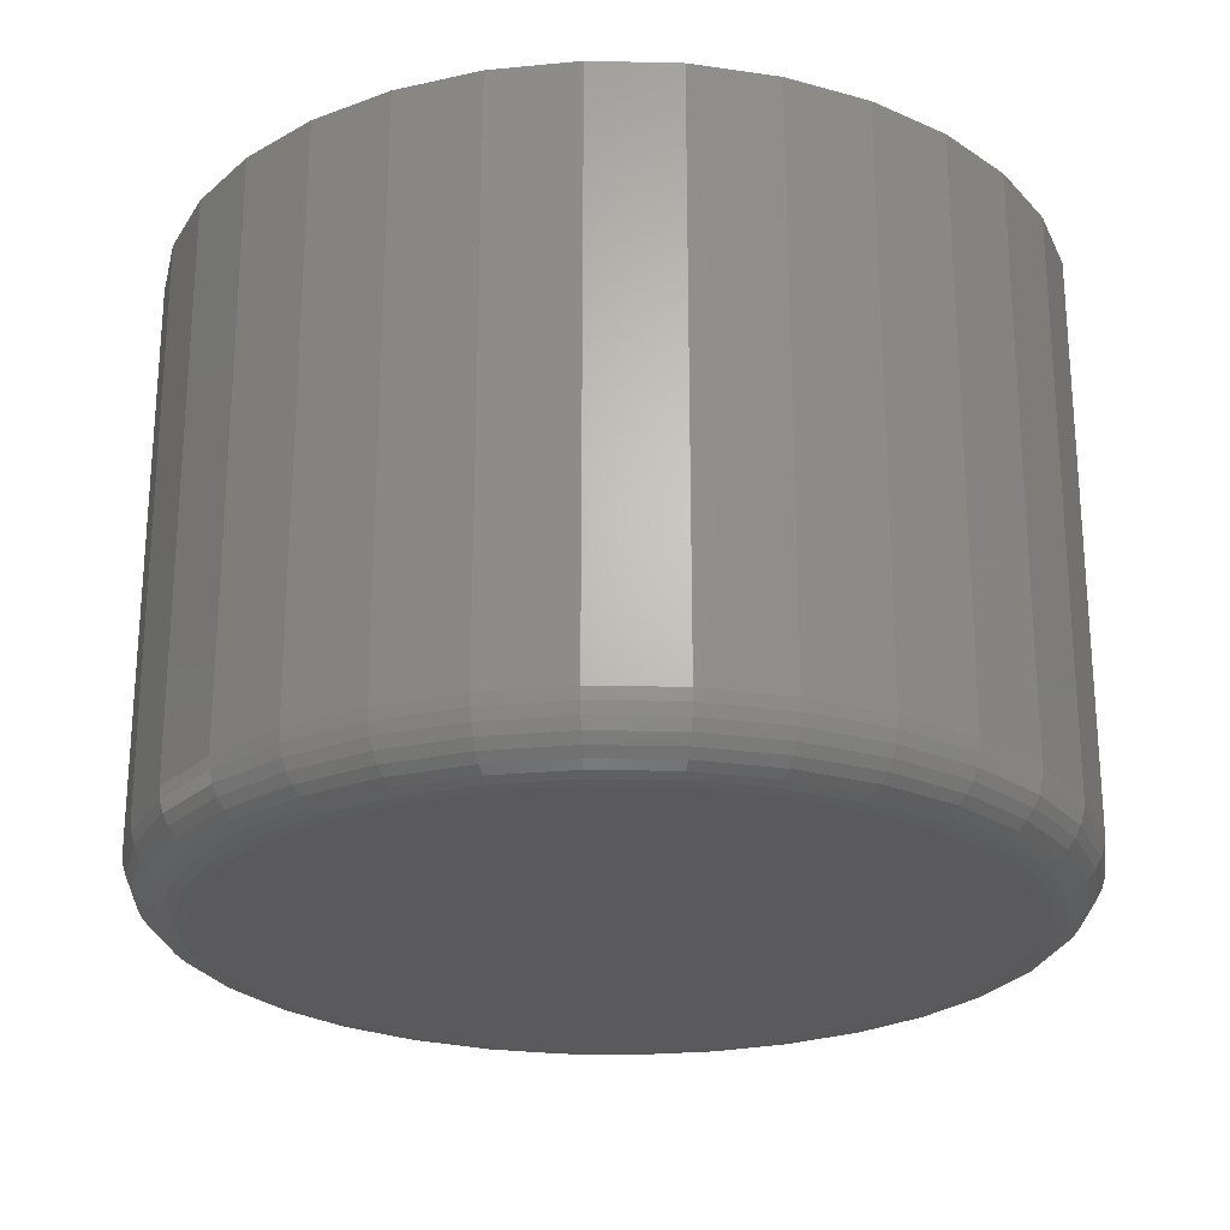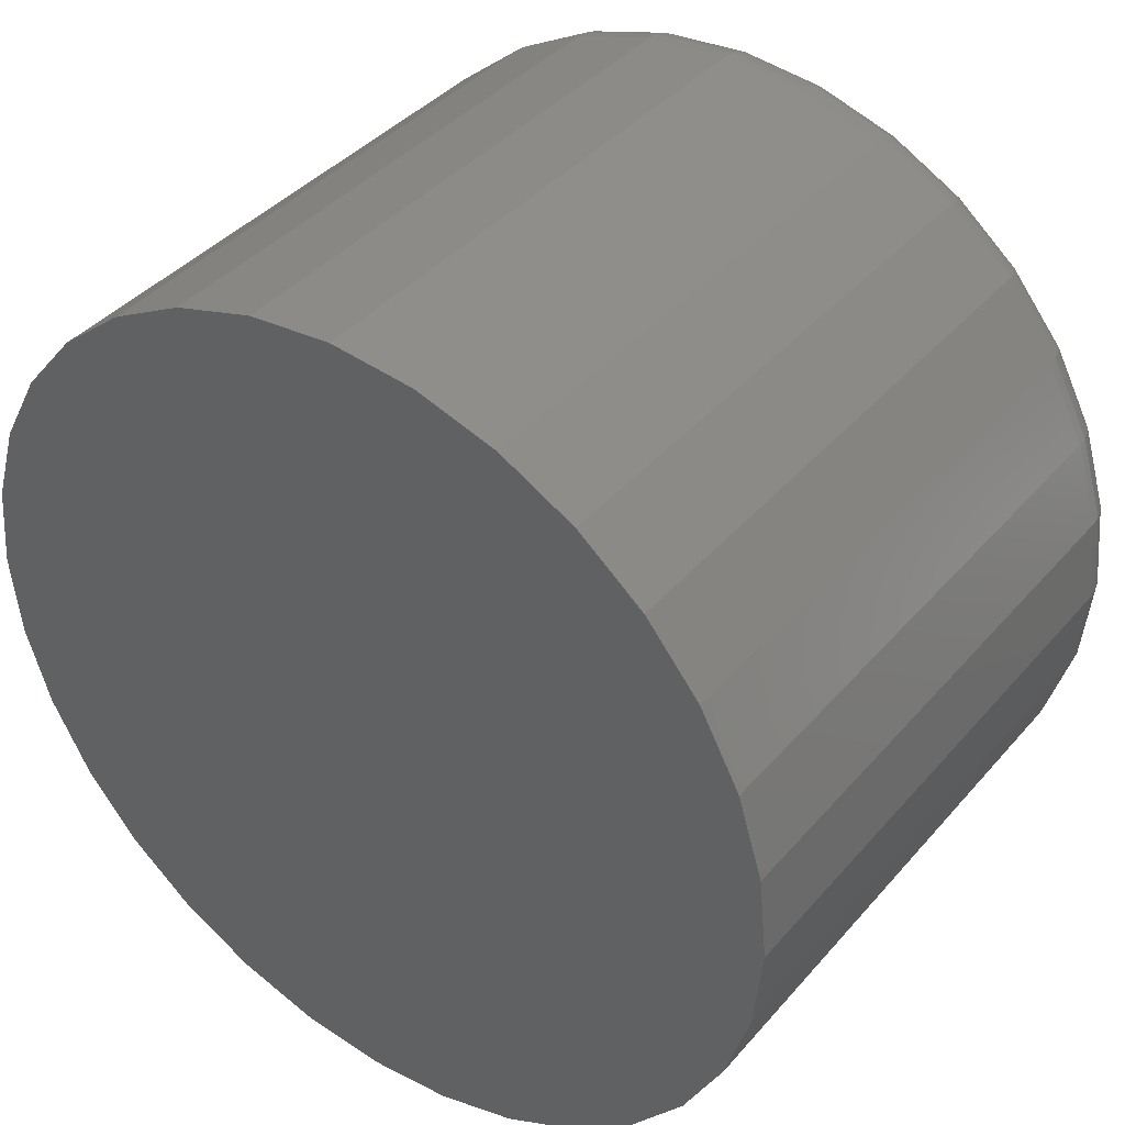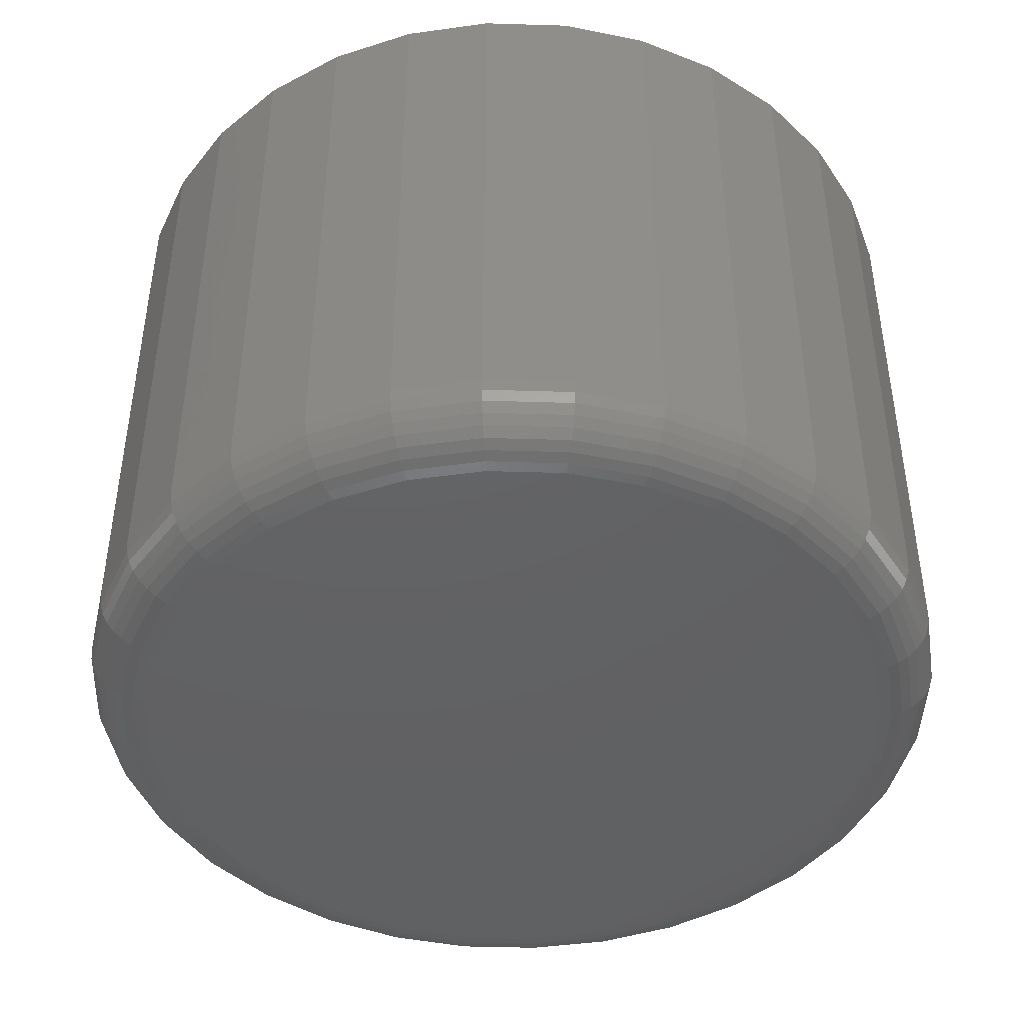
<metadata>
{"format":"stl","ext":"stl","renderer":"f3d","projection":"perspective","resolution":1024,"background":"white","views":[{"elev":-24.3,"azim":14.7,"up":"+Z"},{"elev":39.6,"azim":36.2,"up":"+Y"},{"elev":-44.2,"azim":26.1,"up":"+Z"}]}
</metadata>
<code>
# stl→obj: 320 verts, 636 faces
v 0.005921 0.4507 0
v 0.09386 0.4421 0
v -0.08201 0.4421 0
v 0.005921 -0.4507 0
v -0.08201 -0.4421 0
v 0.09386 -0.4421 0
v -0.1666 -0.4164 0
v 0.1784 -0.4164 0
v -0.2445 -0.3748 0
v 0.2563 -0.3748 0
v -0.3128 -0.3187 0
v 0.3246 -0.3187 0
v -0.3689 -0.2504 0
v 0.3807 -0.2504 0
v -0.4105 -0.1725 0
v 0.4224 -0.1725 0
v -0.4362 -0.08794 0
v 0.448 -0.08794 0
v -0.4448 -1.84e-16 0
v 0.4567 -1.495e-16 0
v -0.4362 0.08794 0
v 0.448 0.08794 0
v -0.4105 0.1725 0
v 0.4224 0.1725 0
v -0.3689 0.2504 0
v 0.3807 0.2504 0
v -0.3128 0.3187 0
v 0.3246 0.3187 0
v -0.2445 0.3748 0
v 0.2563 0.3748 0
v -0.1666 0.4164 0
v 0.1784 0.4164 0
v 0.527 -5.904e-16 0.07031
v 0.527 0 0.75
v 0.517 -0.1017 0.07031
v 0.517 -0.1017 0.75
v 0.4873 -0.1994 0.07031
v 0.4873 -0.1994 0.75
v 0.4392 -0.2895 0.07031
v 0.4392 -0.2895 0.75
v 0.3744 -0.3684 0.07031
v 0.3744 -0.3684 0.75
v 0.2954 -0.4332 0.07031
v 0.2954 -0.4332 0.75
v 0.2053 -0.4814 0.07031
v 0.2053 -0.4814 0.75
v 0.1076 -0.511 0.07031
v 0.1076 -0.511 0.75
v 0.005921 -0.5211 0.07031
v 0.005921 -0.5211 0.75
v -0.09573 -0.511 0.07031
v -0.09573 -0.511 0.75
v -0.1935 -0.4814 0.07031
v -0.1935 -0.4814 0.75
v -0.2836 -0.4332 0.07031
v -0.2836 -0.4332 0.75
v -0.3625 -0.3684 0.07031
v -0.3625 -0.3684 0.75
v -0.4273 -0.2895 0.07031
v -0.4273 -0.2895 0.75
v -0.4755 -0.1994 0.07031
v -0.4755 -0.1994 0.75
v -0.5051 -0.1017 0.07031
v -0.5051 -0.1017 0.75
v -0.5151 6.381e-17 0.07031
v -0.5151 6.381e-17 0.75
v -0.5051 0.1017 0.07031
v -0.5051 0.1017 0.75
v -0.4755 0.1994 0.07031
v -0.4755 0.1994 0.75
v -0.4273 0.2895 0.07031
v -0.4273 0.2895 0.75
v -0.3625 0.3684 0.07031
v -0.3625 0.3684 0.75
v -0.2836 0.4332 0.07031
v -0.2836 0.4332 0.75
v -0.1935 0.4814 0.07031
v -0.1935 0.4814 0.75
v -0.09573 0.511 0.07031
v -0.09573 0.511 0.75
v 0.005921 0.5211 0.07031
v 0.005921 0.5211 0.75
v 0.1076 0.511 0.07031
v 0.1076 0.511 0.75
v 0.2053 0.4814 0.07031
v 0.2053 0.4814 0.75
v 0.2954 0.4332 0.07031
v 0.2954 0.4332 0.75
v 0.3744 0.3684 0.07031
v 0.3744 0.3684 0.75
v 0.4392 0.2895 0.07031
v 0.4392 0.2895 0.75
v 0.4873 0.1994 0.07031
v 0.4873 0.1994 0.75
v 0.517 0.1017 0.07031
v 0.517 0.1017 0.75
v -0.5138 -2.498e-16 0.0566
v -0.5038 0.1014 0.0566
v -0.5098 -2.498e-16 0.04341
v -0.4999 0.1006 0.04341
v -0.5033 -2.498e-16 0.03125
v -0.4935 0.09934 0.03125
v -0.4945 -2.22e-16 0.02059
v -0.4849 0.09763 0.02059
v -0.4839 -2.22e-16 0.01185
v -0.4745 0.09556 0.01185
v -0.4717 -2.22e-16 0.005352
v -0.4625 0.09318 0.005352
v -0.4585 -1.665e-16 0.001351
v -0.4496 0.09061 0.001351
v 0.5156 0.1014 0.0566
v 0.5256 -3.886e-16 0.0566
v 0.5117 0.1006 0.04341
v 0.5216 -3.886e-16 0.04341
v 0.5053 0.09934 0.03125
v 0.5151 -3.886e-16 0.03125
v 0.4968 0.09763 0.02059
v 0.5064 -3.886e-16 0.02059
v 0.4863 0.09556 0.01185
v 0.4957 -3.886e-16 0.01185
v 0.4744 0.09318 0.005352
v 0.4836 -3.886e-16 0.005352
v 0.4615 0.09061 0.001351
v 0.4704 -3.608e-16 0.001351
v 0.4861 0.1989 0.0566
v 0.4824 0.1973 0.04341
v 0.4764 0.1949 0.03125
v 0.4683 0.1915 0.02059
v 0.4584 0.1874 0.01185
v 0.4472 0.1828 0.005352
v 0.435 0.1777 0.001351
v 0.438 0.2887 0.0566
v 0.4347 0.2865 0.04341
v 0.4293 0.2829 0.03125
v 0.422 0.278 0.02059
v 0.4132 0.2721 0.01185
v 0.4031 0.2654 0.005352
v 0.3921 0.258 0.001351
v 0.3734 0.3675 0.0566
v 0.3706 0.3647 0.04341
v 0.366 0.3601 0.03125
v 0.3598 0.3539 0.02059
v 0.3523 0.3463 0.01185
v 0.3437 0.3377 0.005352
v 0.3343 0.3284 0.001351
v 0.2947 0.4321 0.0566
v 0.2924 0.4288 0.04341
v 0.2888 0.4234 0.03125
v 0.284 0.4161 0.02059
v 0.278 0.4073 0.01185
v 0.2713 0.3971 0.005352
v 0.264 0.3862 0.001351
v 0.2048 0.4801 0.0566
v 0.2033 0.4764 0.04341
v 0.2008 0.4704 0.03125
v 0.1974 0.4624 0.02059
v 0.1934 0.4525 0.01185
v 0.1887 0.4413 0.005352
v 0.1837 0.4291 0.001351
v 0.1073 0.5097 0.0566
v 0.1065 0.5058 0.04341
v 0.1053 0.4994 0.03125
v 0.1036 0.4908 0.02059
v 0.1015 0.4804 0.01185
v 0.09911 0.4685 0.005352
v 0.09653 0.4555 0.001351
v 0.005921 0.5197 0.0566
v 0.005921 0.5157 0.04341
v 0.005921 0.5092 0.03125
v 0.005921 0.5005 0.02059
v 0.005921 0.4898 0.01185
v 0.005921 0.4776 0.005352
v 0.005921 0.4645 0.001351
v -0.09547 0.5097 0.0566
v -0.09469 0.5058 0.04341
v -0.09342 0.4994 0.03125
v -0.09171 0.4908 0.02059
v -0.08963 0.4804 0.01185
v -0.08726 0.4685 0.005352
v -0.08469 0.4555 0.001351
v -0.193 0.4801 0.0566
v -0.1914 0.4764 0.04341
v -0.1889 0.4704 0.03125
v -0.1856 0.4624 0.02059
v -0.1815 0.4525 0.01185
v -0.1769 0.4413 0.005352
v -0.1718 0.4291 0.001351
v -0.2828 0.4321 0.0566
v -0.2806 0.4288 0.04341
v -0.277 0.4234 0.03125
v -0.2721 0.4161 0.02059
v -0.2662 0.4073 0.01185
v -0.2594 0.3971 0.005352
v -0.2521 0.3862 0.001351
v -0.3616 0.3675 0.0566
v -0.3587 0.3647 0.04341
v -0.3541 0.3601 0.03125
v -0.348 0.3539 0.02059
v -0.3404 0.3463 0.01185
v -0.3318 0.3377 0.005352
v -0.3225 0.3284 0.001351
v -0.4262 0.2887 0.0566
v -0.4229 0.2865 0.04341
v -0.4175 0.2829 0.03125
v -0.4102 0.278 0.02059
v -0.4013 0.2721 0.01185
v -0.3912 0.2654 0.005352
v -0.3803 0.258 0.001351
v -0.4742 0.1989 0.0566
v -0.4705 0.1973 0.04341
v -0.4645 0.1949 0.03125
v -0.4564 0.1915 0.02059
v -0.4466 0.1874 0.01185
v -0.4354 0.1828 0.005352
v -0.4232 0.1777 0.001351
v 0.5156 -0.1014 0.0566
v 0.5117 -0.1006 0.04341
v 0.5053 -0.09934 0.03125
v 0.4968 -0.09763 0.02059
v 0.4863 -0.09556 0.01185
v 0.4744 -0.09318 0.005352
v 0.4615 -0.09061 0.001351
v -0.5038 -0.1014 0.0566
v -0.4999 -0.1006 0.04341
v -0.4935 -0.09934 0.03125
v -0.4849 -0.09763 0.02059
v -0.4745 -0.09556 0.01185
v -0.4625 -0.09318 0.005352
v -0.4496 -0.09061 0.001351
v -0.4742 -0.1989 0.0566
v -0.4705 -0.1973 0.04341
v -0.4645 -0.1949 0.03125
v -0.4564 -0.1915 0.02059
v -0.4466 -0.1874 0.01185
v -0.4354 -0.1828 0.005352
v -0.4232 -0.1777 0.001351
v -0.4262 -0.2887 0.0566
v -0.4229 -0.2865 0.04341
v -0.4175 -0.2829 0.03125
v -0.4102 -0.278 0.02059
v -0.4013 -0.2721 0.01185
v -0.3912 -0.2654 0.005352
v -0.3803 -0.258 0.001351
v -0.3616 -0.3675 0.0566
v -0.3587 -0.3647 0.04341
v -0.3541 -0.3601 0.03125
v -0.348 -0.3539 0.02059
v -0.3404 -0.3463 0.01185
v -0.3318 -0.3377 0.005352
v -0.3225 -0.3284 0.001351
v -0.2828 -0.4321 0.0566
v -0.2806 -0.4288 0.04341
v -0.277 -0.4234 0.03125
v -0.2721 -0.4161 0.02059
v -0.2662 -0.4073 0.01185
v -0.2594 -0.3971 0.005352
v -0.2521 -0.3862 0.001351
v -0.193 -0.4801 0.0566
v -0.1914 -0.4764 0.04341
v -0.1889 -0.4704 0.03125
v -0.1856 -0.4624 0.02059
v -0.1815 -0.4525 0.01185
v -0.1769 -0.4413 0.005352
v -0.1718 -0.4291 0.001351
v -0.09547 -0.5097 0.0566
v -0.09469 -0.5058 0.04341
v -0.09342 -0.4994 0.03125
v -0.09171 -0.4908 0.02059
v -0.08963 -0.4804 0.01185
v -0.08726 -0.4685 0.005352
v -0.08469 -0.4555 0.001351
v 0.005921 -0.5197 0.0566
v 0.005921 -0.5157 0.04341
v 0.005921 -0.5092 0.03125
v 0.005921 -0.5005 0.02059
v 0.005921 -0.4898 0.01185
v 0.005921 -0.4776 0.005352
v 0.005921 -0.4645 0.001351
v 0.1073 -0.5097 0.0566
v 0.1065 -0.5058 0.04341
v 0.1053 -0.4994 0.03125
v 0.1036 -0.4908 0.02059
v 0.1015 -0.4804 0.01185
v 0.09911 -0.4685 0.005352
v 0.09653 -0.4555 0.001351
v 0.2048 -0.4801 0.0566
v 0.2033 -0.4764 0.04341
v 0.2008 -0.4704 0.03125
v 0.1974 -0.4624 0.02059
v 0.1934 -0.4525 0.01185
v 0.1887 -0.4413 0.005352
v 0.1837 -0.4291 0.001351
v 0.2947 -0.4321 0.0566
v 0.2924 -0.4288 0.04341
v 0.2888 -0.4234 0.03125
v 0.284 -0.4161 0.02059
v 0.278 -0.4073 0.01185
v 0.2713 -0.3971 0.005352
v 0.264 -0.3862 0.001351
v 0.3734 -0.3675 0.0566
v 0.3706 -0.3647 0.04341
v 0.366 -0.3601 0.03125
v 0.3598 -0.3539 0.02059
v 0.3523 -0.3463 0.01185
v 0.3437 -0.3377 0.005352
v 0.3343 -0.3284 0.001351
v 0.438 -0.2887 0.0566
v 0.4347 -0.2865 0.04341
v 0.4293 -0.2829 0.03125
v 0.422 -0.278 0.02059
v 0.4132 -0.2721 0.01185
v 0.4031 -0.2654 0.005352
v 0.3921 -0.258 0.001351
v 0.4861 -0.1989 0.0566
v 0.4824 -0.1973 0.04341
v 0.4764 -0.1949 0.03125
v 0.4683 -0.1915 0.02059
v 0.4584 -0.1874 0.01185
v 0.4472 -0.1828 0.005352
v 0.435 -0.1777 0.001351
f 1 2 3
f 4 5 6
f 6 5 7
f 6 7 8
f 8 7 9
f 8 9 10
f 10 9 11
f 10 11 12
f 12 11 13
f 12 13 14
f 14 13 15
f 14 15 16
f 16 15 17
f 16 17 18
f 18 17 19
f 18 19 20
f 20 19 21
f 20 21 22
f 22 21 23
f 22 23 24
f 24 23 25
f 24 25 26
f 26 25 27
f 26 27 28
f 28 27 29
f 28 29 30
f 30 29 31
f 30 31 32
f 32 31 3
f 32 3 2
f 33 34 35
f 35 34 36
f 35 36 37
f 37 36 38
f 37 38 39
f 39 38 40
f 39 40 41
f 41 40 42
f 41 42 43
f 43 42 44
f 43 44 45
f 45 44 46
f 45 46 47
f 47 46 48
f 47 48 49
f 49 48 50
f 49 50 51
f 51 50 52
f 51 52 53
f 53 52 54
f 53 54 55
f 55 54 56
f 55 56 57
f 57 56 58
f 57 58 59
f 59 58 60
f 59 60 61
f 61 60 62
f 61 62 63
f 63 62 64
f 63 64 65
f 65 64 66
f 65 66 67
f 67 66 68
f 67 68 69
f 69 68 70
f 69 70 71
f 71 70 72
f 71 72 73
f 73 72 74
f 73 74 75
f 75 74 76
f 75 76 77
f 77 76 78
f 77 78 79
f 79 78 80
f 79 80 81
f 81 80 82
f 81 82 83
f 83 82 84
f 83 84 85
f 85 84 86
f 85 86 87
f 87 86 88
f 87 88 89
f 89 88 90
f 89 90 91
f 91 90 92
f 91 92 93
f 93 92 94
f 93 94 95
f 95 94 96
f 95 96 33
f 33 96 34
f 65 67 97
f 97 67 98
f 97 98 99
f 99 98 100
f 99 100 101
f 101 100 102
f 101 102 103
f 103 102 104
f 103 104 105
f 105 104 106
f 105 106 107
f 107 106 108
f 107 108 109
f 109 108 110
f 109 110 19
f 19 110 21
f 95 33 111
f 111 33 112
f 111 112 113
f 113 112 114
f 113 114 115
f 115 114 116
f 115 116 117
f 117 116 118
f 117 118 119
f 119 118 120
f 119 120 121
f 121 120 122
f 121 122 123
f 123 122 124
f 123 124 22
f 22 124 20
f 93 95 125
f 125 95 111
f 125 111 126
f 126 111 113
f 126 113 127
f 127 113 115
f 127 115 128
f 128 115 117
f 128 117 129
f 129 117 119
f 129 119 130
f 130 119 121
f 130 121 131
f 131 121 123
f 131 123 24
f 24 123 22
f 91 93 132
f 132 93 125
f 132 125 133
f 133 125 126
f 133 126 134
f 134 126 127
f 134 127 135
f 135 127 128
f 135 128 136
f 136 128 129
f 136 129 137
f 137 129 130
f 137 130 138
f 138 130 131
f 138 131 26
f 26 131 24
f 89 91 139
f 139 91 132
f 139 132 140
f 140 132 133
f 140 133 141
f 141 133 134
f 141 134 142
f 142 134 135
f 142 135 143
f 143 135 136
f 143 136 144
f 144 136 137
f 144 137 145
f 145 137 138
f 145 138 28
f 28 138 26
f 87 89 146
f 146 89 139
f 146 139 147
f 147 139 140
f 147 140 148
f 148 140 141
f 148 141 149
f 149 141 142
f 149 142 150
f 150 142 143
f 150 143 151
f 151 143 144
f 151 144 152
f 152 144 145
f 152 145 30
f 30 145 28
f 85 87 153
f 153 87 146
f 153 146 154
f 154 146 147
f 154 147 155
f 155 147 148
f 155 148 156
f 156 148 149
f 156 149 157
f 157 149 150
f 157 150 158
f 158 150 151
f 158 151 159
f 159 151 152
f 159 152 32
f 32 152 30
f 83 85 160
f 160 85 153
f 160 153 161
f 161 153 154
f 161 154 162
f 162 154 155
f 162 155 163
f 163 155 156
f 163 156 164
f 164 156 157
f 164 157 165
f 165 157 158
f 165 158 166
f 166 158 159
f 166 159 2
f 2 159 32
f 81 83 167
f 167 83 160
f 167 160 168
f 168 160 161
f 168 161 169
f 169 161 162
f 169 162 170
f 170 162 163
f 170 163 171
f 171 163 164
f 171 164 172
f 172 164 165
f 172 165 173
f 173 165 166
f 173 166 1
f 1 166 2
f 79 81 174
f 174 81 167
f 174 167 175
f 175 167 168
f 175 168 176
f 176 168 169
f 176 169 177
f 177 169 170
f 177 170 178
f 178 170 171
f 178 171 179
f 179 171 172
f 179 172 180
f 180 172 173
f 180 173 3
f 3 173 1
f 77 79 181
f 181 79 174
f 181 174 182
f 182 174 175
f 182 175 183
f 183 175 176
f 183 176 184
f 184 176 177
f 184 177 185
f 185 177 178
f 185 178 186
f 186 178 179
f 186 179 187
f 187 179 180
f 187 180 31
f 31 180 3
f 75 77 188
f 188 77 181
f 188 181 189
f 189 181 182
f 189 182 190
f 190 182 183
f 190 183 191
f 191 183 184
f 191 184 192
f 192 184 185
f 192 185 193
f 193 185 186
f 193 186 194
f 194 186 187
f 194 187 29
f 29 187 31
f 73 75 195
f 195 75 188
f 195 188 196
f 196 188 189
f 196 189 197
f 197 189 190
f 197 190 198
f 198 190 191
f 198 191 199
f 199 191 192
f 199 192 200
f 200 192 193
f 200 193 201
f 201 193 194
f 201 194 27
f 27 194 29
f 71 73 202
f 202 73 195
f 202 195 203
f 203 195 196
f 203 196 204
f 204 196 197
f 204 197 205
f 205 197 198
f 205 198 206
f 206 198 199
f 206 199 207
f 207 199 200
f 207 200 208
f 208 200 201
f 208 201 25
f 25 201 27
f 69 71 209
f 209 71 202
f 209 202 210
f 210 202 203
f 210 203 211
f 211 203 204
f 211 204 212
f 212 204 205
f 212 205 213
f 213 205 206
f 213 206 214
f 214 206 207
f 214 207 215
f 215 207 208
f 215 208 23
f 23 208 25
f 67 69 98
f 98 69 209
f 98 209 100
f 100 209 210
f 100 210 102
f 102 210 211
f 102 211 104
f 104 211 212
f 104 212 106
f 106 212 213
f 106 213 108
f 108 213 214
f 108 214 110
f 110 214 215
f 110 215 21
f 21 215 23
f 33 35 112
f 112 35 216
f 112 216 114
f 114 216 217
f 114 217 116
f 116 217 218
f 116 218 118
f 118 218 219
f 118 219 120
f 120 219 220
f 120 220 122
f 122 220 221
f 122 221 124
f 124 221 222
f 124 222 20
f 20 222 18
f 63 65 223
f 223 65 97
f 223 97 224
f 224 97 99
f 224 99 225
f 225 99 101
f 225 101 226
f 226 101 103
f 226 103 227
f 227 103 105
f 227 105 228
f 228 105 107
f 228 107 229
f 229 107 109
f 229 109 17
f 17 109 19
f 61 63 230
f 230 63 223
f 230 223 231
f 231 223 224
f 231 224 232
f 232 224 225
f 232 225 233
f 233 225 226
f 233 226 234
f 234 226 227
f 234 227 235
f 235 227 228
f 235 228 236
f 236 228 229
f 236 229 15
f 15 229 17
f 59 61 237
f 237 61 230
f 237 230 238
f 238 230 231
f 238 231 239
f 239 231 232
f 239 232 240
f 240 232 233
f 240 233 241
f 241 233 234
f 241 234 242
f 242 234 235
f 242 235 243
f 243 235 236
f 243 236 13
f 13 236 15
f 57 59 244
f 244 59 237
f 244 237 245
f 245 237 238
f 245 238 246
f 246 238 239
f 246 239 247
f 247 239 240
f 247 240 248
f 248 240 241
f 248 241 249
f 249 241 242
f 249 242 250
f 250 242 243
f 250 243 11
f 11 243 13
f 55 57 251
f 251 57 244
f 251 244 252
f 252 244 245
f 252 245 253
f 253 245 246
f 253 246 254
f 254 246 247
f 254 247 255
f 255 247 248
f 255 248 256
f 256 248 249
f 256 249 257
f 257 249 250
f 257 250 9
f 9 250 11
f 53 55 258
f 258 55 251
f 258 251 259
f 259 251 252
f 259 252 260
f 260 252 253
f 260 253 261
f 261 253 254
f 261 254 262
f 262 254 255
f 262 255 263
f 263 255 256
f 263 256 264
f 264 256 257
f 264 257 7
f 7 257 9
f 51 53 265
f 265 53 258
f 265 258 266
f 266 258 259
f 266 259 267
f 267 259 260
f 267 260 268
f 268 260 261
f 268 261 269
f 269 261 262
f 269 262 270
f 270 262 263
f 270 263 271
f 271 263 264
f 271 264 5
f 5 264 7
f 49 51 272
f 272 51 265
f 272 265 273
f 273 265 266
f 273 266 274
f 274 266 267
f 274 267 275
f 275 267 268
f 275 268 276
f 276 268 269
f 276 269 277
f 277 269 270
f 277 270 278
f 278 270 271
f 278 271 4
f 4 271 5
f 47 49 279
f 279 49 272
f 279 272 280
f 280 272 273
f 280 273 281
f 281 273 274
f 281 274 282
f 282 274 275
f 282 275 283
f 283 275 276
f 283 276 284
f 284 276 277
f 284 277 285
f 285 277 278
f 285 278 6
f 6 278 4
f 45 47 286
f 286 47 279
f 286 279 287
f 287 279 280
f 287 280 288
f 288 280 281
f 288 281 289
f 289 281 282
f 289 282 290
f 290 282 283
f 290 283 291
f 291 283 284
f 291 284 292
f 292 284 285
f 292 285 8
f 8 285 6
f 43 45 293
f 293 45 286
f 293 286 294
f 294 286 287
f 294 287 295
f 295 287 288
f 295 288 296
f 296 288 289
f 296 289 297
f 297 289 290
f 297 290 298
f 298 290 291
f 298 291 299
f 299 291 292
f 299 292 10
f 10 292 8
f 41 43 300
f 300 43 293
f 300 293 301
f 301 293 294
f 301 294 302
f 302 294 295
f 302 295 303
f 303 295 296
f 303 296 304
f 304 296 297
f 304 297 305
f 305 297 298
f 305 298 306
f 306 298 299
f 306 299 12
f 12 299 10
f 39 41 307
f 307 41 300
f 307 300 308
f 308 300 301
f 308 301 309
f 309 301 302
f 309 302 310
f 310 302 303
f 310 303 311
f 311 303 304
f 311 304 312
f 312 304 305
f 312 305 313
f 313 305 306
f 313 306 14
f 14 306 12
f 37 39 314
f 314 39 307
f 314 307 315
f 315 307 308
f 315 308 316
f 316 308 309
f 316 309 317
f 317 309 310
f 317 310 318
f 318 310 311
f 318 311 319
f 319 311 312
f 319 312 320
f 320 312 313
f 320 313 16
f 16 313 14
f 35 37 216
f 216 37 314
f 216 314 217
f 217 314 315
f 217 315 218
f 218 315 316
f 218 316 219
f 219 316 317
f 219 317 220
f 220 317 318
f 220 318 221
f 221 318 319
f 221 319 222
f 222 319 320
f 222 320 18
f 18 320 16
f 80 84 82
f 84 80 86
f 86 80 78
f 86 78 88
f 88 78 76
f 88 76 90
f 90 76 74
f 90 74 92
f 92 74 72
f 92 72 94
f 94 72 70
f 94 70 96
f 96 70 68
f 96 68 34
f 34 68 66
f 34 66 36
f 36 66 64
f 36 64 38
f 38 64 62
f 38 62 40
f 40 62 60
f 40 60 42
f 42 60 58
f 42 58 44
f 44 58 56
f 44 56 46
f 46 56 54
f 46 54 48
f 48 54 52
f 48 52 50

</code>
